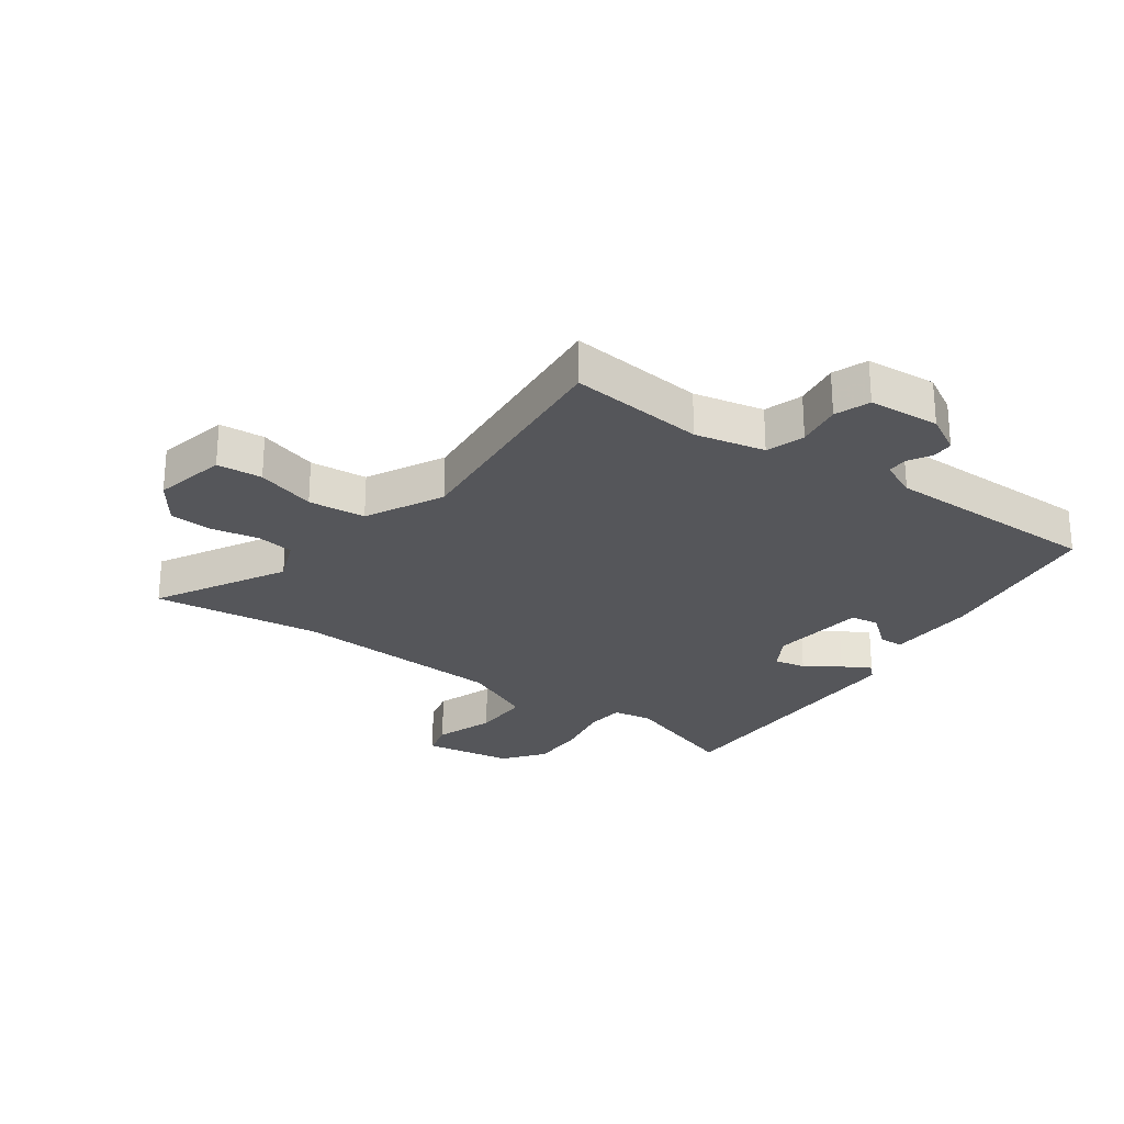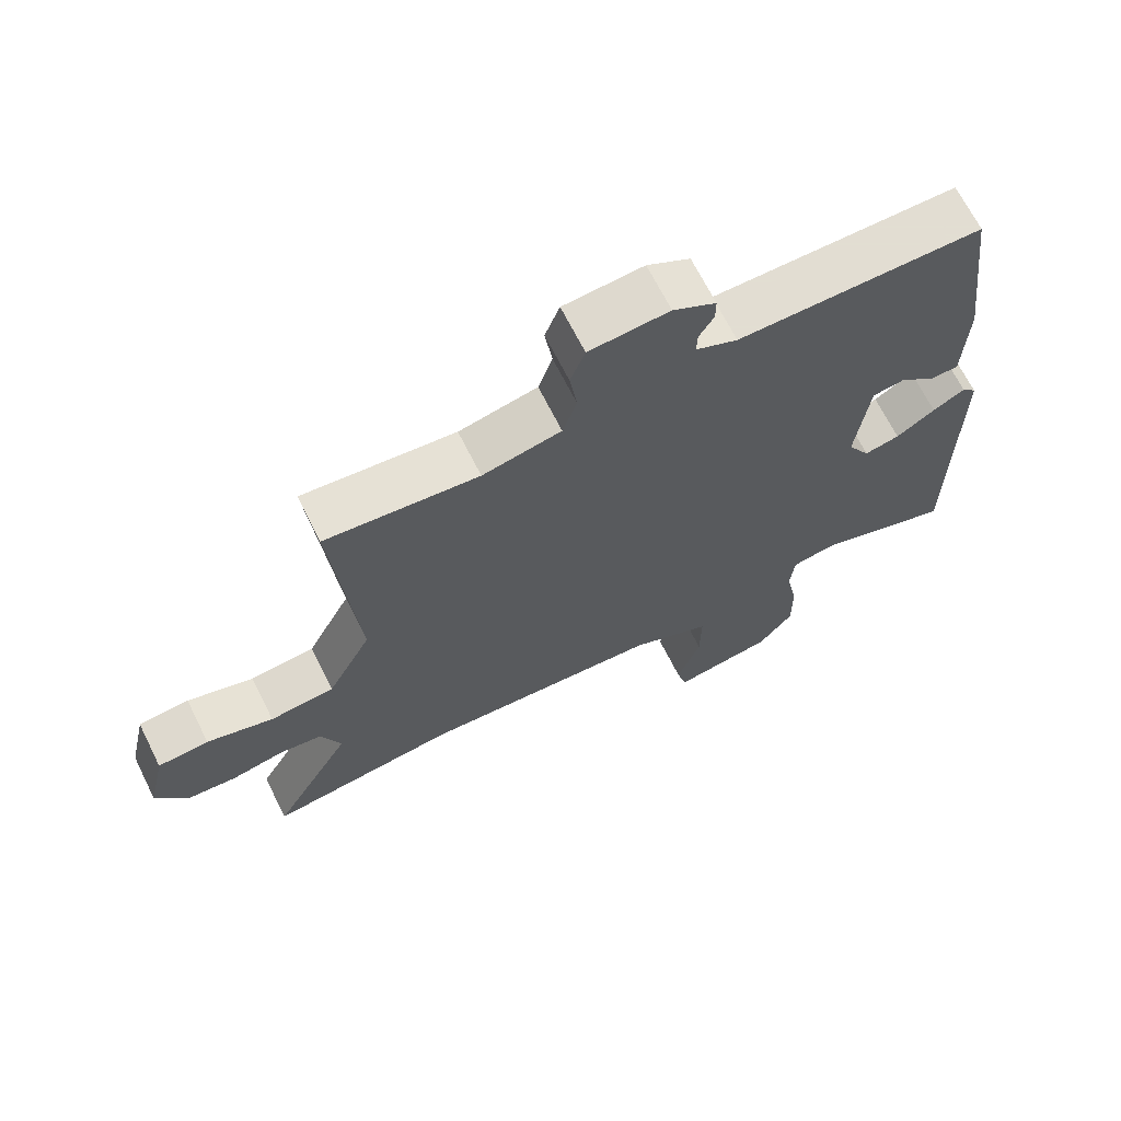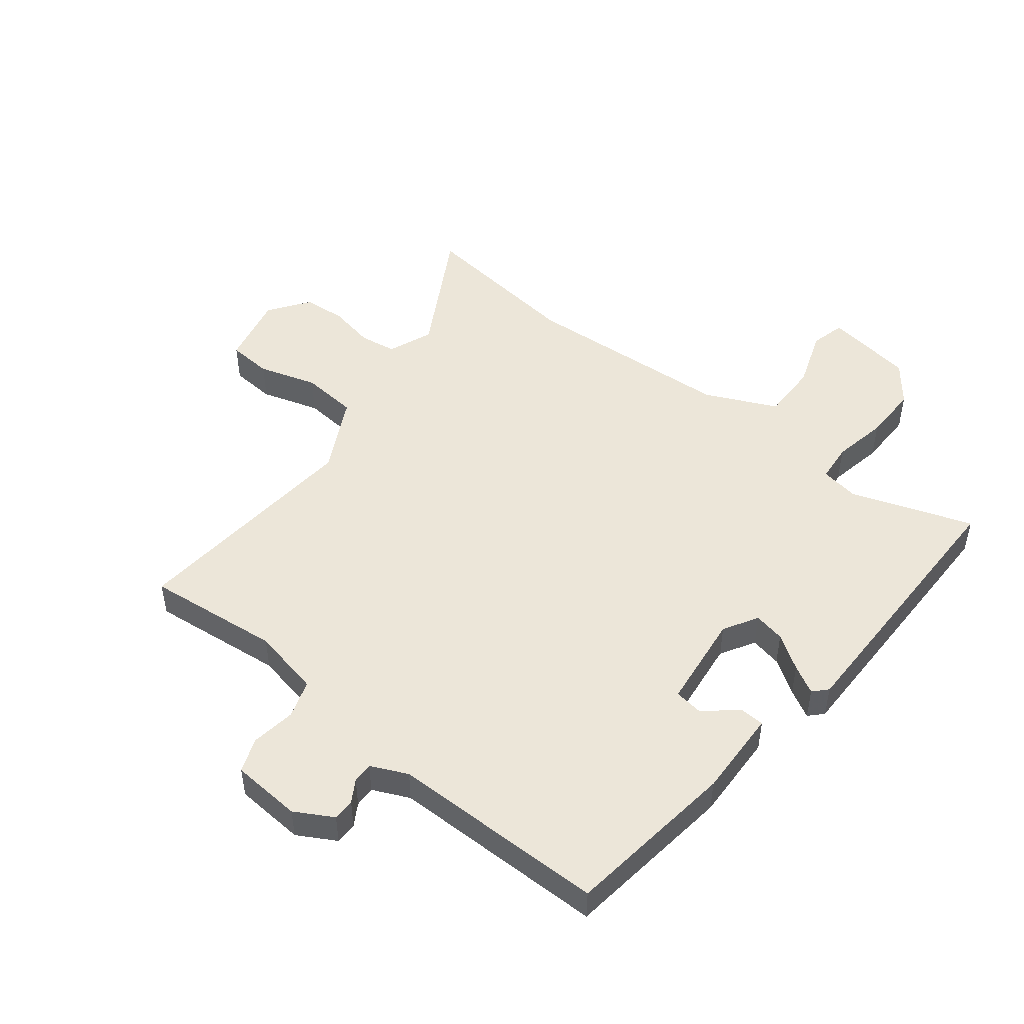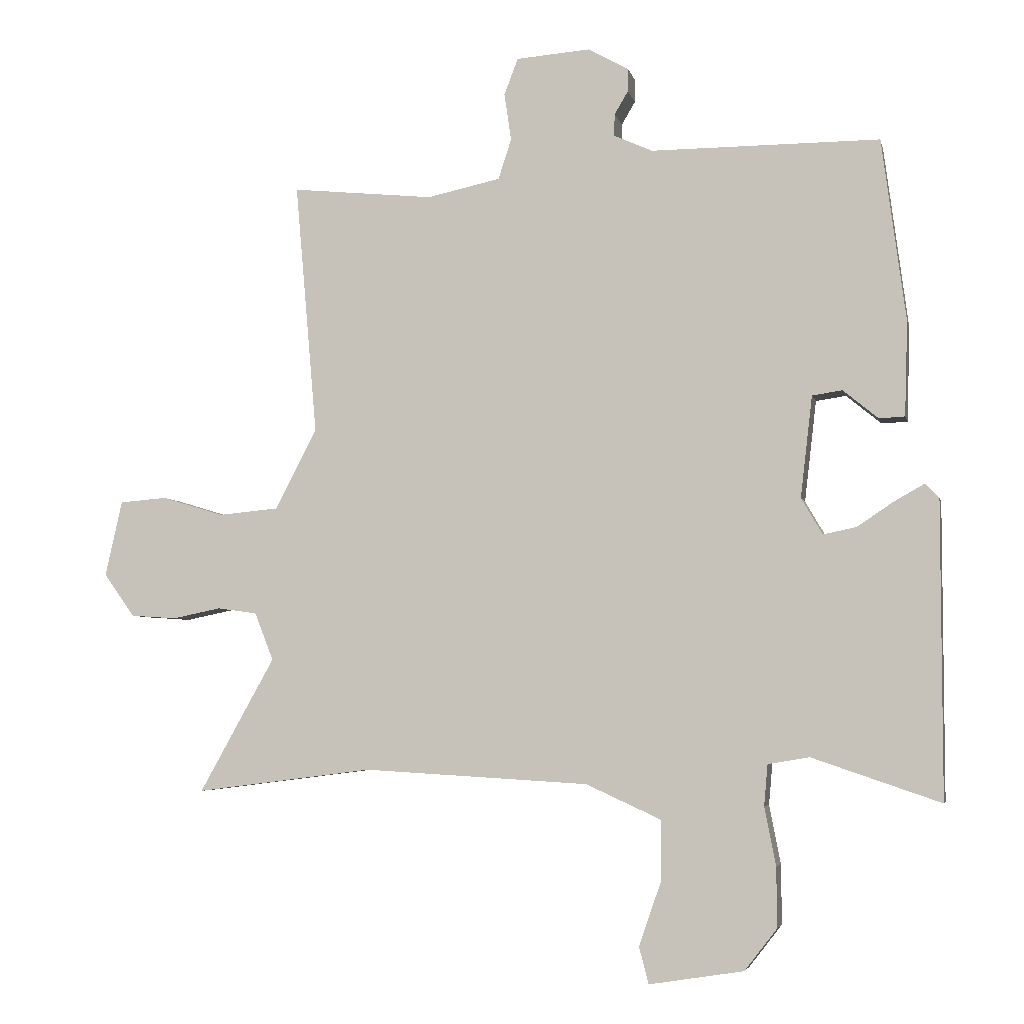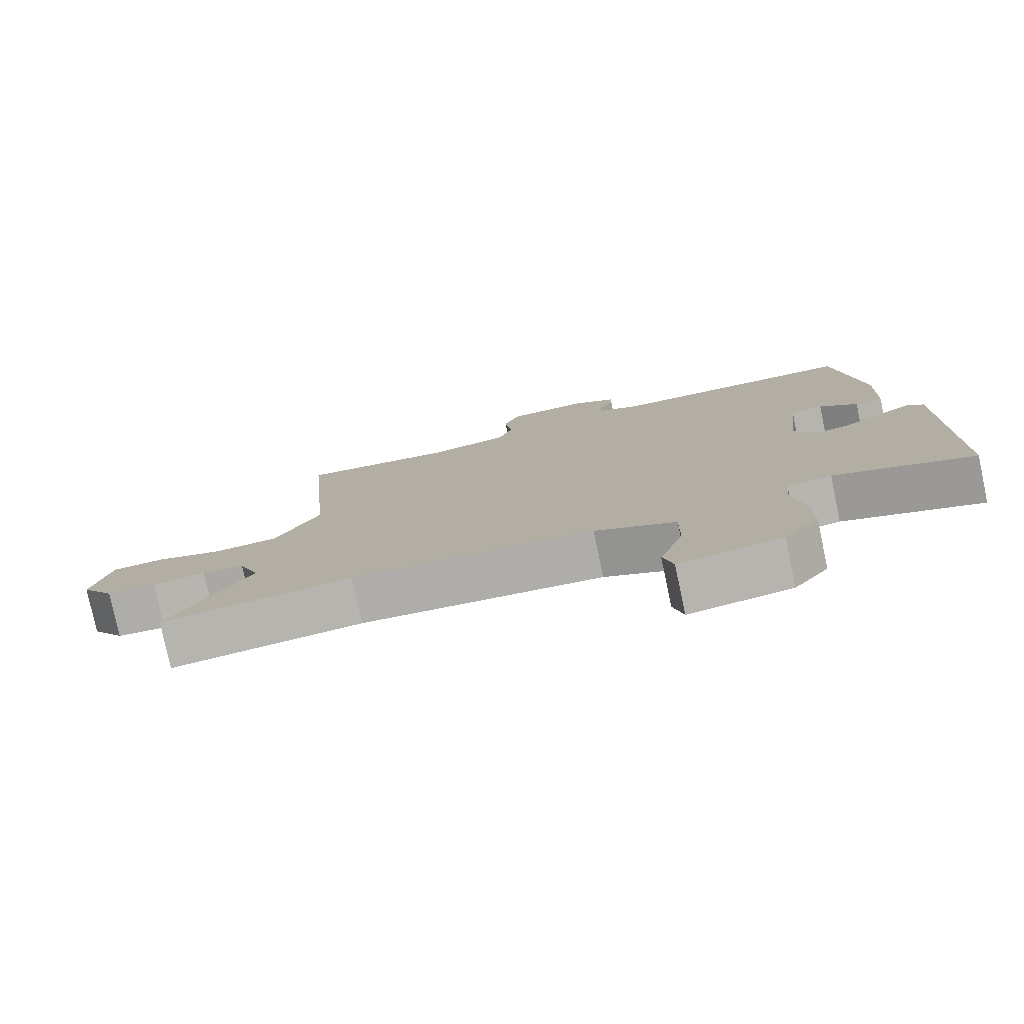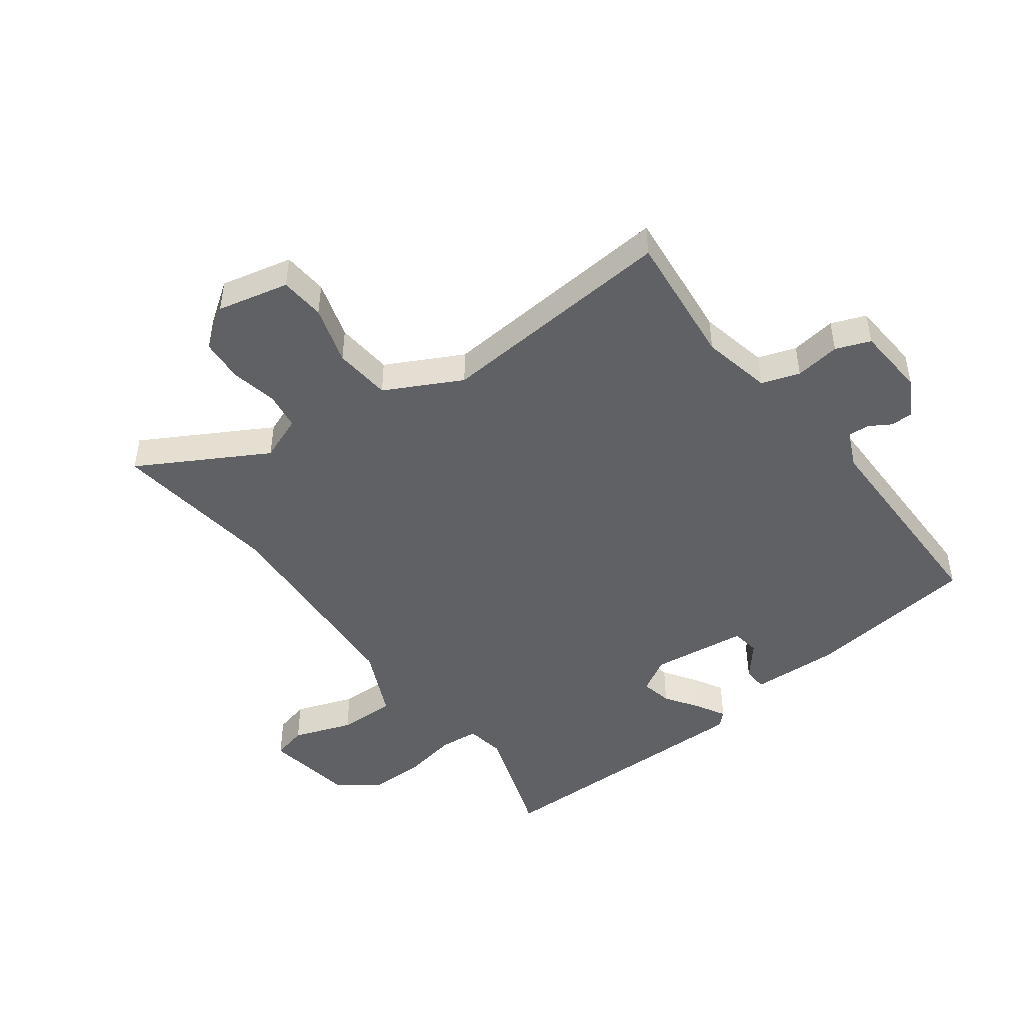
<metadata>
{"format":"obj","ext":"obj","renderer":"f3d","projection":"perspective","resolution":1024,"background":"white","views":[{"elev":-26.1,"azim":-35.6,"up":"+Y"},{"elev":68.1,"azim":-26.6,"up":"+Z"},{"elev":48.7,"azim":38.1,"up":"+Y"},{"elev":-4.7,"azim":12.3,"up":"+Z"},{"elev":-78.6,"azim":11.9,"up":"+Z"},{"elev":-46.9,"azim":-53.5,"up":"+Y"}]}
</metadata>
<code>
v 0.46 0.07 0.512
v 0.498 0.07 0.22
v 0.493 0.07 0.07
v 0.452 0.07 0.068
v 0.396 0.07 0.114
v 0.348 0.07 0.107
v 0.329 0.07 -0.055
v 0.363 0.07 -0.113
v 0.416 0.07 -0.102
v 0.474 0.07 -0.063
v 0.522 0.07 -0.036
v 0.544 0.07 -0.059
v 0.544 0.07 -0.531
v 0.339 0.07 -0.461
v 0.273 0.07 -0.472
v 0.267 0.07 -0.538
v 0.285 0.07 -0.631
v 0.286 0.07 -0.726
v 0.234 0.07 -0.793
v 0.083 0.07 -0.817
v 0.068 0.07 -0.758
v 0.103 0.07 -0.658
v 0.104 0.07 -0.56
v -0.016 0.07 -0.505
v -0.376 0.07 -0.484
v -0.659 0.07 -0.52
v -0.539 0.07 -0.305
v -0.569 0.07 -0.229
v -0.632 0.07 -0.22
v -0.71 0.07 -0.236
v -0.783 0.07 -0.231
v -0.832 0.07 -0.162
v -0.805 0.07 -0.041
v -0.729 0.07 -0.035
v -0.63 0.07 -0.065
v -0.534 0.07 -0.056
v -0.468 0.07 0.072
v -0.503 0.07 0.476
v -0.276 0.07 0.453
v -0.159 0.07 0.478
v -0.138 0.07 0.542
v -0.149 0.07 0.618
v -0.127 0.07 0.676
v -0.008 0.07 0.685
v 0.056 0.07 0.649
v 0.056 0.07 0.612
v 0.034 0.07 0.575
v 0.033 0.07 0.54
v 0.095 0.07 0.512
v 0.46 0 0.512
v 0.498 0 0.22
v 0.493 0 0.07
v 0.452 0 0.068
v 0.396 0 0.114
v 0.348 0 0.107
v 0.329 0 -0.055
v 0.363 0 -0.113
v 0.416 0 -0.102
v 0.474 0 -0.063
v 0.522 0 -0.036
v 0.544 0 -0.059
v 0.544 0 -0.531
v 0.339 0 -0.461
v 0.273 0 -0.472
v 0.267 0 -0.538
v 0.285 0 -0.631
v 0.286 0 -0.726
v 0.234 0 -0.793
v 0.083 0 -0.817
v 0.068 0 -0.758
v 0.103 0 -0.658
v 0.104 0 -0.56
v -0.016 0 -0.505
v -0.376 0 -0.484
v -0.659 0 -0.52
v -0.539 0 -0.305
v -0.569 0 -0.229
v -0.632 0 -0.22
v -0.71 0 -0.236
v -0.783 0 -0.231
v -0.832 0 -0.162
v -0.805 0 -0.041
v -0.729 0 -0.035
v -0.63 0 -0.065
v -0.534 0 -0.056
v -0.468 0 0.072
v -0.503 0 0.476
v -0.276 0 0.453
v -0.159 0 0.478
v -0.138 0 0.542
v -0.149 0 0.618
v -0.127 0 0.676
v -0.008 0 0.685
v 0.056 0 0.649
v 0.056 0 0.612
v 0.034 0 0.575
v 0.033 0 0.54
v 0.095 0 0.512
f 44 45 46 47
f 44 47 48
f 41 42 43 44
f 40 41 44 48
f 37 38 39
f 37 39 40
f 36 37 40 48
f 32 33 34 35
f 32 35 36
f 29 30 31 32
f 28 29 32 36
f 27 28 36 48
f 25 26 27 48
f 19 20 21 22
f 19 22 23
f 16 17 18 19
f 15 16 19 23
f 11 12 13 14
f 9 10 11 14
f 8 9 14 15
f 7 8 15 23
f 2 3 4 5
f 49 1 2 5
f 49 5 6
f 24 25 48 49
f 23 24 49
f 6 7 23 49
f 96 95 94 93
f 97 96 93
f 93 92 91 90
f 97 93 90 89
f 88 87 86
f 89 88 86
f 97 89 86 85
f 84 83 82 81
f 85 84 81
f 81 80 79 78
f 85 81 78 77
f 97 85 77 76
f 97 76 75 74
f 71 70 69 68
f 72 71 68
f 68 67 66 65
f 72 68 65 64
f 63 62 61 60
f 63 60 59 58
f 64 63 58 57
f 72 64 57 56
f 54 53 52 51
f 54 51 50 98
f 55 54 98
f 98 97 74 73
f 98 73 72
f 98 72 56 55
f 1 50 51 2
f 2 51 52 3
f 3 52 53 4
f 4 53 54 5
f 5 54 55 6
f 6 55 56 7
f 7 56 57 8
f 8 57 58 9
f 9 58 59 10
f 10 59 60 11
f 11 60 61 12
f 12 61 62 13
f 13 62 63 14
f 14 63 64 15
f 15 64 65 16
f 16 65 66 17
f 17 66 67 18
f 18 67 68 19
f 19 68 69 20
f 20 69 70 21
f 21 70 71 22
f 22 71 72 23
f 23 72 73 24
f 24 73 74 25
f 25 74 75 26
f 26 75 76 27
f 27 76 77 28
f 28 77 78 29
f 29 78 79 30
f 30 79 80 31
f 31 80 81 32
f 32 81 82 33
f 33 82 83 34
f 34 83 84 35
f 35 84 85 36
f 36 85 86 37
f 37 86 87 38
f 38 87 88 39
f 39 88 89 40
f 40 89 90 41
f 41 90 91 42
f 42 91 92 43
f 43 92 93 44
f 44 93 94 45
f 45 94 95 46
f 46 95 96 47
f 47 96 97 48
f 48 97 98 49
f 49 98 50 1

</code>
